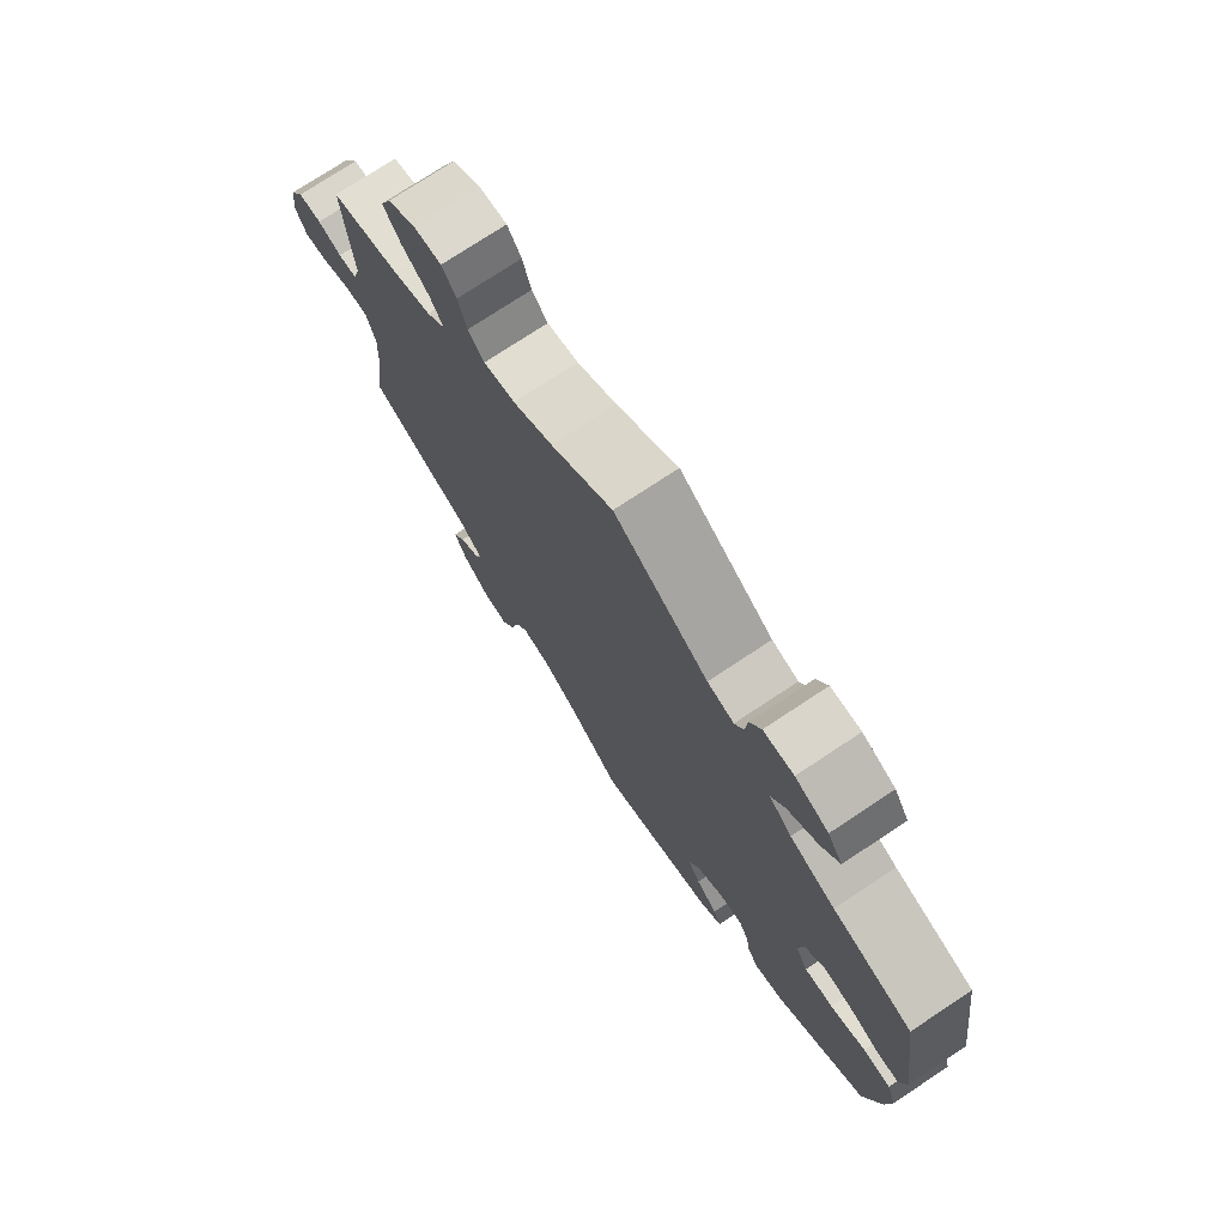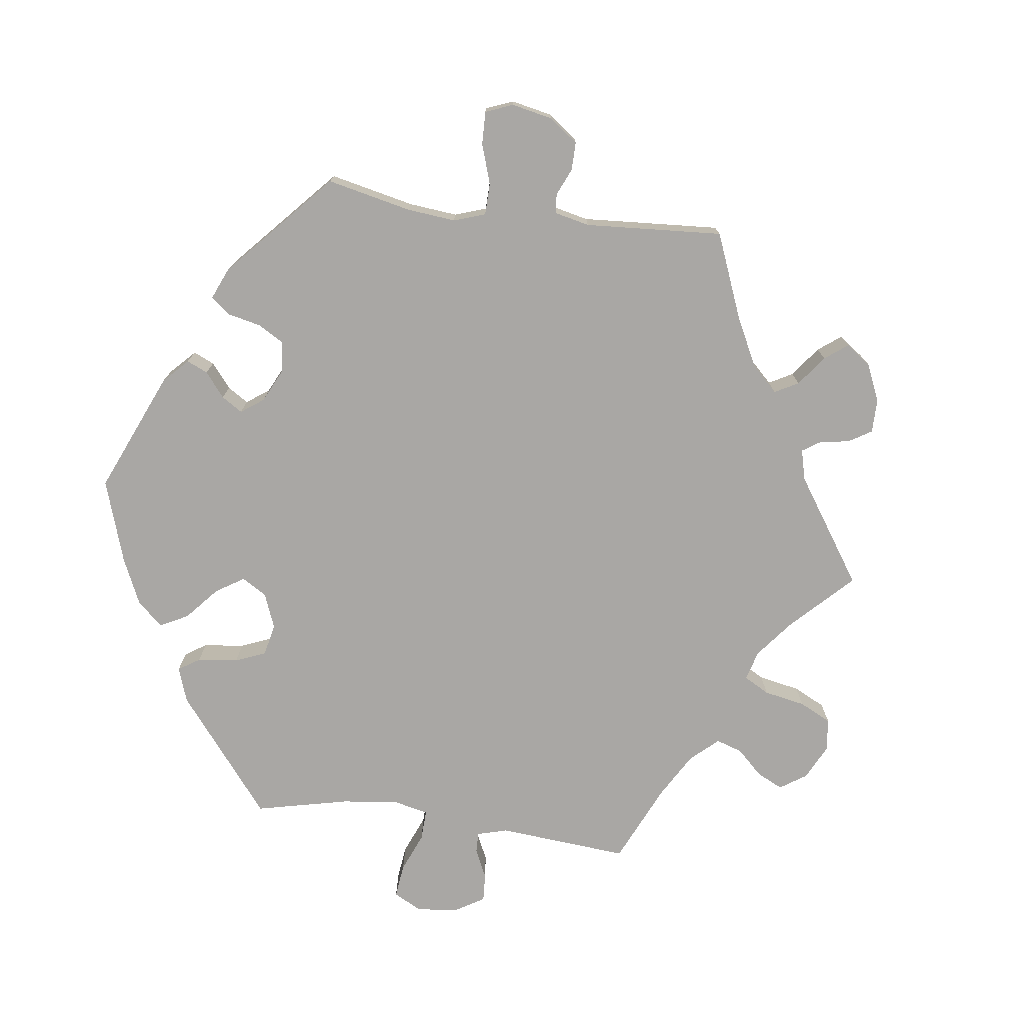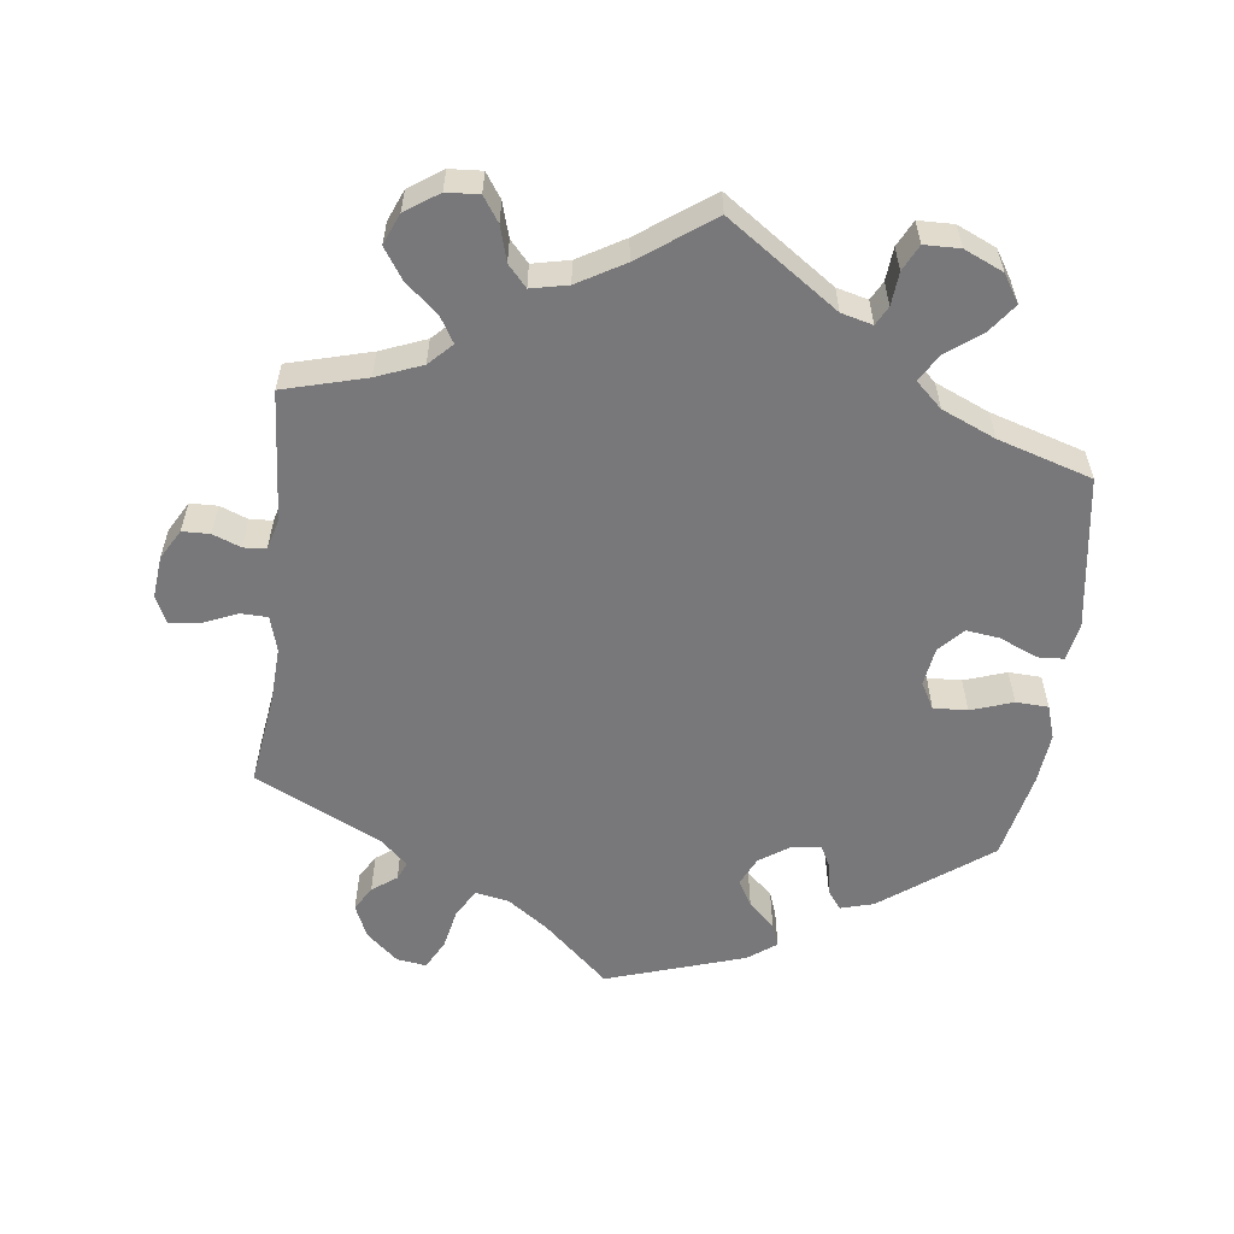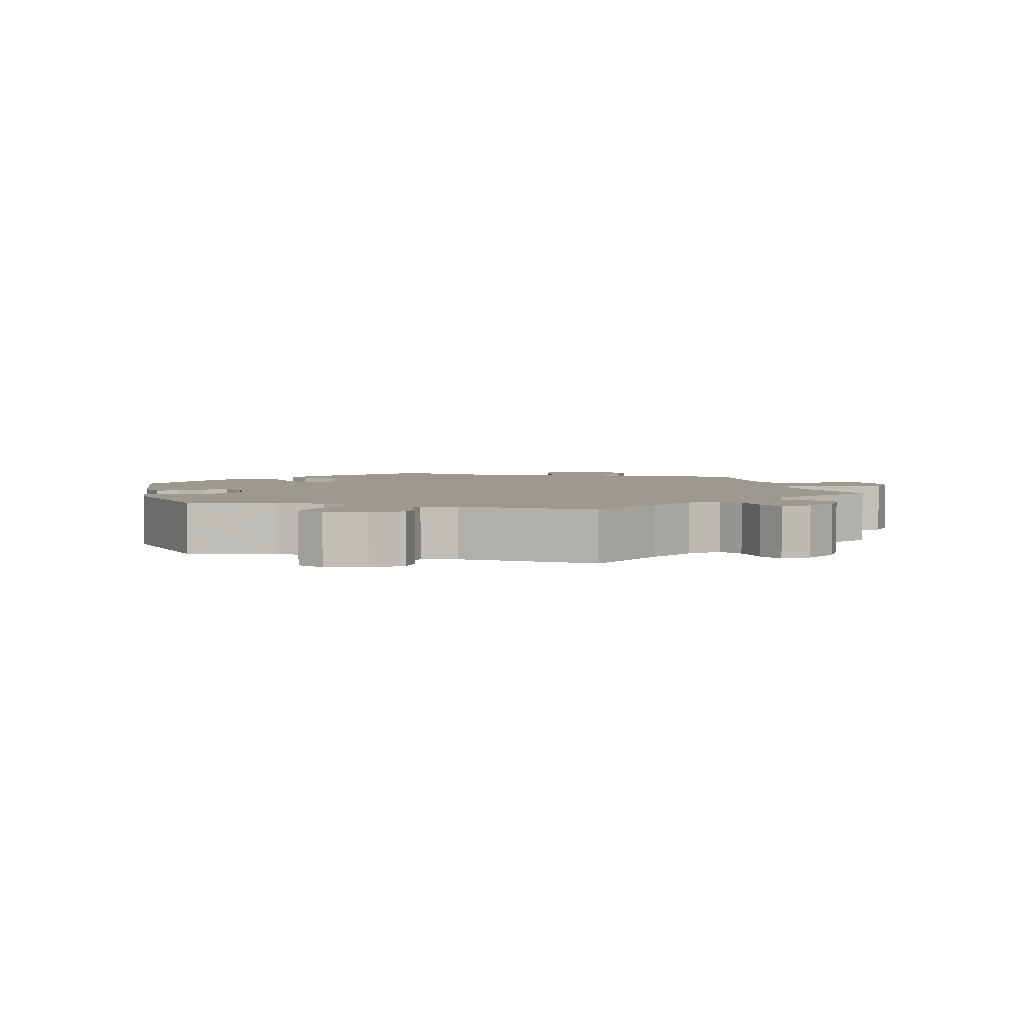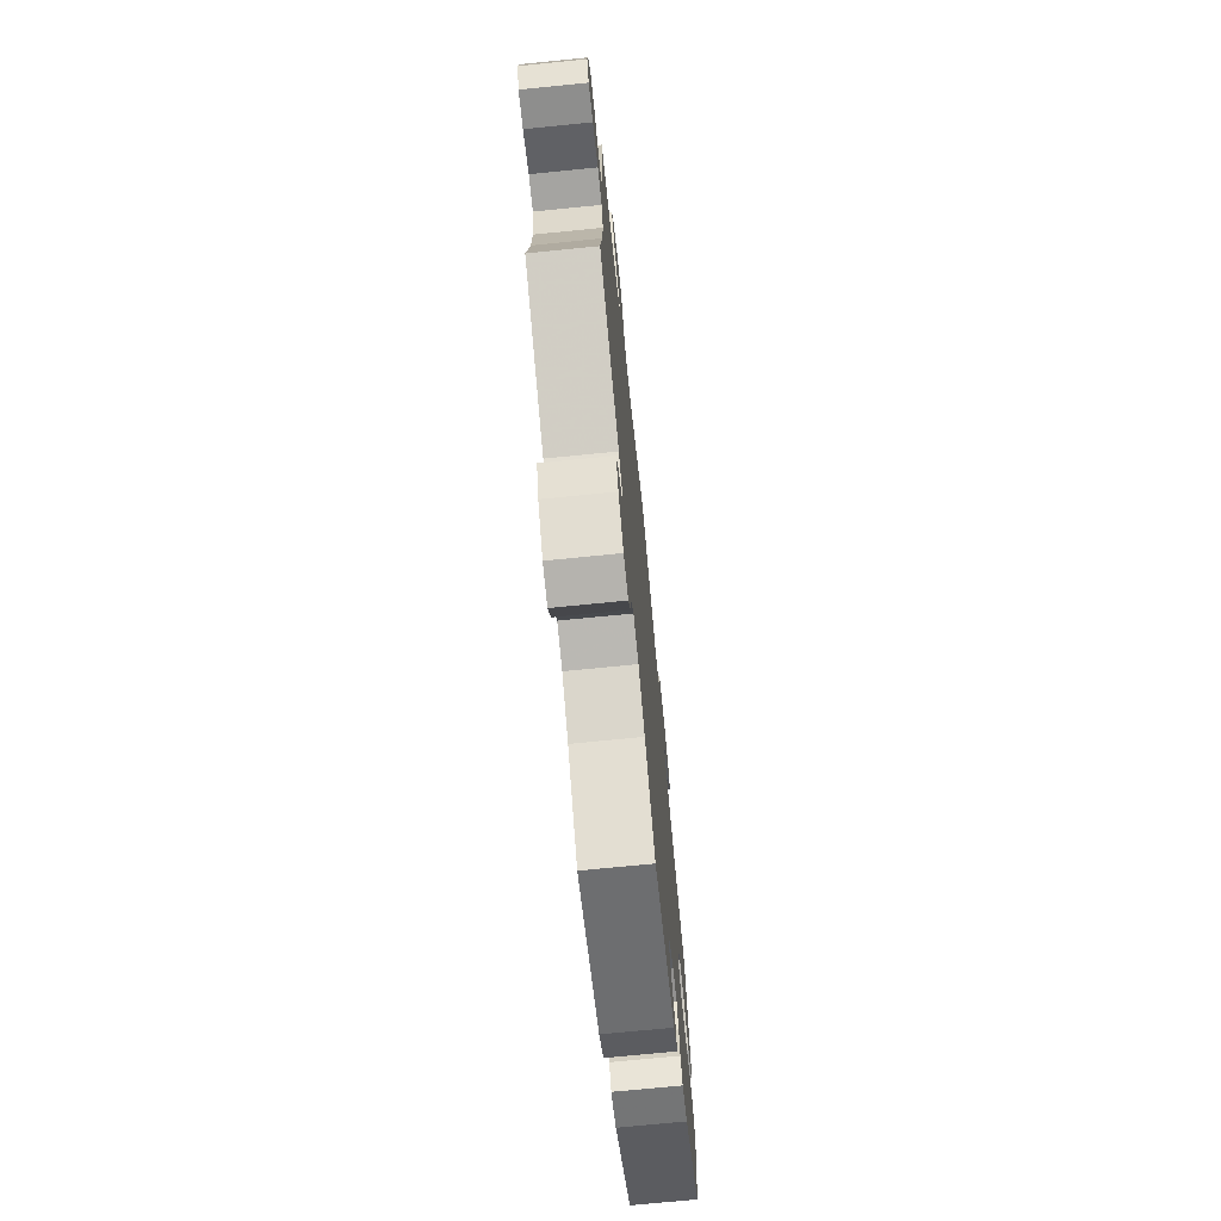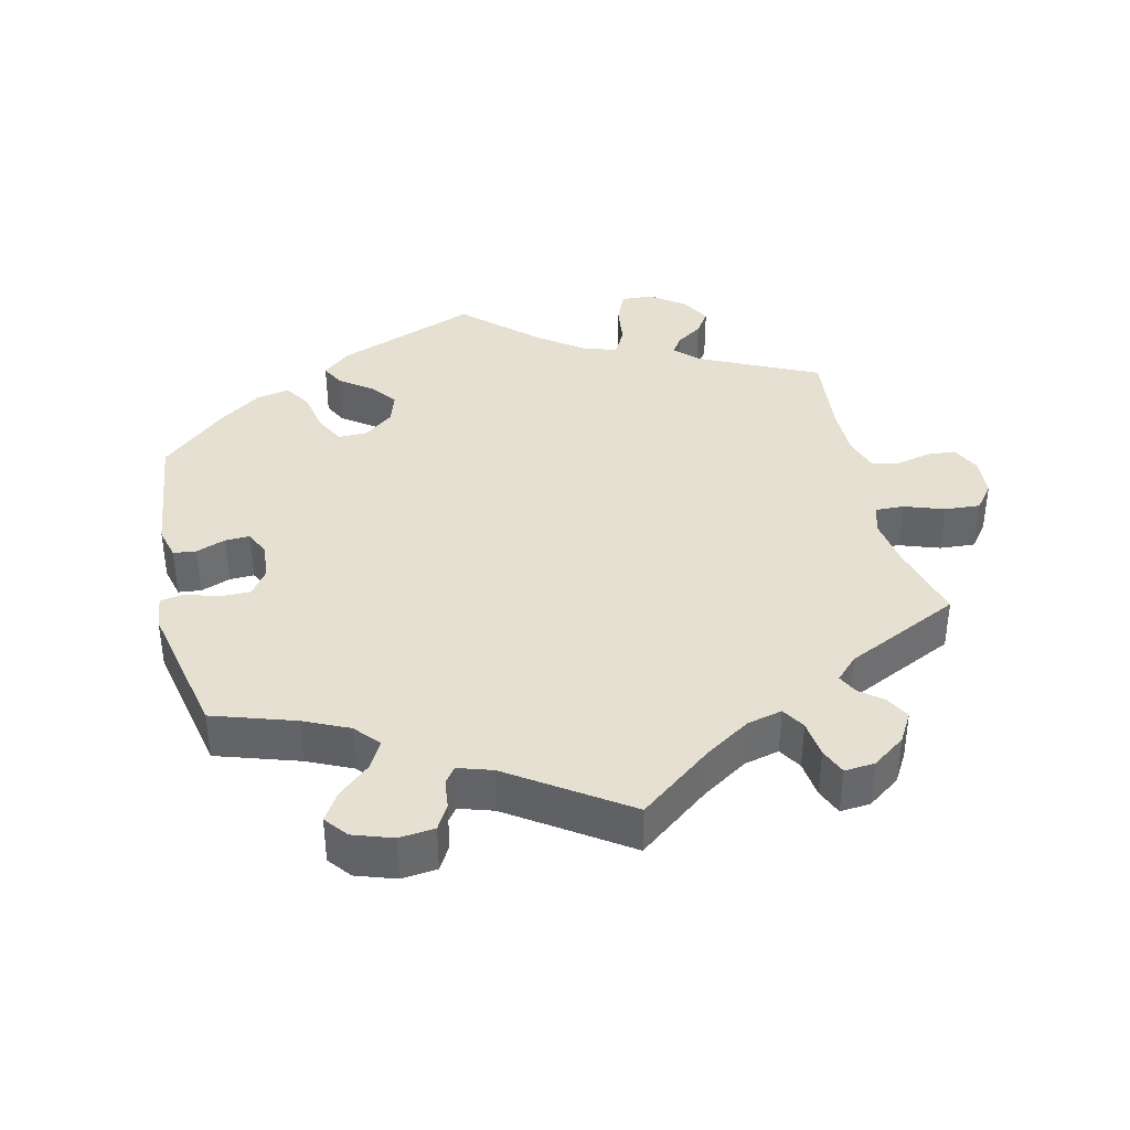
<metadata>
{"format":"obj","ext":"obj","renderer":"f3d","projection":"perspective","resolution":1024,"background":"white","views":[{"elev":75.0,"azim":56.5,"up":"+Z"},{"elev":-74.8,"azim":-157.7,"up":"+Y"},{"elev":-57.5,"azim":-7.0,"up":"+Y"},{"elev":3.5,"azim":-134.8,"up":"+Y"},{"elev":-71.9,"azim":-84.3,"up":"+Z"},{"elev":38.3,"azim":-132.9,"up":"+Y"}]}
</metadata>
<code>
v 0.532 0.07 0.077
v 0.522 0.07 0.026
v 0.486 0.07 0.024
v 0.433 0.07 0.047
v 0.387 0.07 0.053
v 0.356 0.07 0.019
v 0.348 0.07 -0.034
v 0.368 0.07 -0.07
v 0.415 0.07 -0.068
v 0.473 0.07 -0.048
v 0.518 0.07 -0.05
v 0.533 0.07 -0.096
v 0.526 0.07 -0.167
v 0.5 0.07 -0.289
v 0.351 0.07 -0.4
v 0.305 0.07 -0.413
v 0.286 0.07 -0.387
v 0.279 0.07 -0.343
v 0.263 0.07 -0.312
v 0.224 0.07 -0.316
v 0.181 0.07 -0.345
v 0.162 0.07 -0.385
v 0.183 0.07 -0.422
v 0.219 0.07 -0.455
v 0.231 0.07 -0.487
v 0.192 0.07 -0.516
v 0 0.07 -0.578
v -0.09 0.07 -0.496
v -0.146 0.07 -0.456
v -0.192 0.07 -0.447
v -0.215 0.07 -0.485
v -0.227 0.07 -0.543
v -0.249 0.07 -0.584
v -0.29 0.07 -0.578
v -0.334 0.07 -0.539
v -0.354 0.07 -0.493
v -0.334 0.07 -0.459
v -0.3 0.07 -0.434
v -0.289 0.07 -0.409
v -0.326 0.07 -0.375
v -0.501 0.07 -0.289
v -0.483 0.07 -0.16
v -0.479 0.07 -0.084
v -0.493 0.07 -0.035
v -0.531 0.07 -0.034
v -0.58 0.07 -0.055
v -0.62 0.07 -0.06
v -0.638 0.07 -0.021
v -0.632 0.07 0.036
v -0.608 0.07 0.078
v -0.57 0.07 0.079
v -0.531 0.07 0.064
v -0.5 0.07 0.066
v -0.488 0.07 0.109
v -0.501 0.07 0.289
v -0.387 0.07 0.32
v -0.324 0.07 0.345
v -0.293 0.07 0.376
v -0.314 0.07 0.411
v -0.359 0.07 0.45
v -0.387 0.07 0.492
v -0.369 0.07 0.535
v -0.323 0.07 0.566
v -0.278 0.07 0.569
v -0.255 0.07 0.535
v -0.241 0.07 0.487
v -0.215 0.07 0.458
v -0.164 0.07 0.469
v -0.1 0.07 0.506
v 0 0.07 0.578
v 0.153 0.07 0.472
v 0.196 0.07 0.461
v 0.21 0.07 0.487
v 0.214 0.07 0.533
v 0.232 0.07 0.569
v 0.281 0.07 0.57
v 0.335 0.07 0.546
v 0.359 0.07 0.508
v 0.33 0.07 0.469
v 0.282 0.07 0.432
v 0.259 0.07 0.395
v 0.296 0.07 0.361
v 0.37 0.07 0.329
v 0.5 0.07 0.289
v 0.532 0 0.077
v 0.522 0 0.026
v 0.486 0 0.024
v 0.433 0 0.047
v 0.387 0 0.053
v 0.356 0 0.019
v 0.348 0 -0.034
v 0.368 0 -0.07
v 0.415 0 -0.068
v 0.473 0 -0.048
v 0.518 0 -0.05
v 0.533 0 -0.096
v 0.526 0 -0.167
v 0.5 0 -0.289
v 0.351 0 -0.4
v 0.305 0 -0.413
v 0.286 0 -0.387
v 0.279 0 -0.343
v 0.263 0 -0.312
v 0.224 0 -0.316
v 0.181 0 -0.345
v 0.162 0 -0.385
v 0.183 0 -0.422
v 0.219 0 -0.455
v 0.231 0 -0.487
v 0.192 0 -0.516
v 0 0 -0.578
v -0.09 0 -0.496
v -0.146 0 -0.456
v -0.192 0 -0.447
v -0.215 0 -0.485
v -0.227 0 -0.543
v -0.249 0 -0.584
v -0.29 0 -0.578
v -0.334 0 -0.539
v -0.354 0 -0.493
v -0.334 0 -0.459
v -0.3 0 -0.434
v -0.289 0 -0.409
v -0.326 0 -0.375
v -0.501 0 -0.289
v -0.483 0 -0.16
v -0.479 0 -0.084
v -0.493 0 -0.035
v -0.531 0 -0.034
v -0.58 0 -0.055
v -0.62 0 -0.06
v -0.638 0 -0.021
v -0.632 0 0.036
v -0.608 0 0.078
v -0.57 0 0.079
v -0.531 0 0.064
v -0.5 0 0.066
v -0.488 0 0.109
v -0.501 0 0.289
v -0.387 0 0.32
v -0.324 0 0.345
v -0.293 0 0.376
v -0.314 0 0.411
v -0.359 0 0.45
v -0.387 0 0.492
v -0.369 0 0.535
v -0.323 0 0.566
v -0.278 0 0.569
v -0.255 0 0.535
v -0.241 0 0.487
v -0.215 0 0.458
v -0.164 0 0.469
v -0.1 0 0.506
v 0 0 0.578
v 0.153 0 0.472
v 0.196 0 0.461
v 0.21 0 0.487
v 0.214 0 0.533
v 0.232 0 0.569
v 0.281 0 0.57
v 0.335 0 0.546
v 0.359 0 0.508
v 0.33 0 0.469
v 0.282 0 0.432
v 0.259 0 0.395
v 0.296 0 0.361
v 0.37 0 0.329
v 0.5 0 0.289
f 83 84 1 2
f 82 83 2 3
f 81 82 3 4
f 77 78 79 80
f 77 80 81
f 76 77 81
f 73 74 75 76
f 72 73 76 81
f 71 72 81 4
f 69 70 71 4
f 63 64 65 66
f 63 66 67
f 62 63 67
f 59 60 61 62
f 58 59 62 67
f 54 55 56
f 53 54 56 57
f 49 50 51 52
f 49 52 53
f 48 49 53
f 45 46 47 48
f 44 45 48 53
f 43 44 53 57
f 40 41 42
f 39 40 42 43
f 35 36 37 38
f 35 38 39
f 34 35 39
f 31 32 33 34
f 30 31 34 39
f 29 30 39 43
f 25 26 27 28
f 23 24 25 28
f 22 23 28 29
f 21 22 29 43
f 15 16 17 18
f 15 18 19
f 14 15 19
f 13 14 19
f 12 13 19 20
f 9 10 11 12
f 8 9 12 20
f 68 69 4 5
f 58 67 68 5
f 57 58 5 6
f 43 57 6 7
f 20 21 43
f 7 8 20 43
f 86 85 168 167
f 87 86 167 166
f 88 87 166 165
f 164 163 162 161
f 165 164 161
f 165 161 160
f 160 159 158 157
f 165 160 157 156
f 88 165 156 155
f 88 155 154 153
f 150 149 148 147
f 151 150 147
f 151 147 146
f 146 145 144 143
f 151 146 143 142
f 140 139 138
f 141 140 138 137
f 136 135 134 133
f 137 136 133
f 137 133 132
f 132 131 130 129
f 137 132 129 128
f 141 137 128 127
f 126 125 124
f 127 126 124 123
f 122 121 120 119
f 123 122 119
f 123 119 118
f 118 117 116 115
f 123 118 115 114
f 127 123 114 113
f 112 111 110 109
f 112 109 108 107
f 113 112 107 106
f 127 113 106 105
f 102 101 100 99
f 103 102 99
f 103 99 98
f 103 98 97
f 104 103 97 96
f 96 95 94 93
f 104 96 93 92
f 89 88 153 152
f 89 152 151 142
f 90 89 142 141
f 91 90 141 127
f 127 105 104
f 127 104 92 91
f 1 85 86 2
f 2 86 87 3
f 3 87 88 4
f 4 88 89 5
f 5 89 90 6
f 6 90 91 7
f 7 91 92 8
f 8 92 93 9
f 9 93 94 10
f 10 94 95 11
f 11 95 96 12
f 12 96 97 13
f 13 97 98 14
f 14 98 99 15
f 15 99 100 16
f 16 100 101 17
f 17 101 102 18
f 18 102 103 19
f 19 103 104 20
f 20 104 105 21
f 21 105 106 22
f 22 106 107 23
f 23 107 108 24
f 24 108 109 25
f 25 109 110 26
f 26 110 111 27
f 27 111 112 28
f 28 112 113 29
f 29 113 114 30
f 30 114 115 31
f 31 115 116 32
f 32 116 117 33
f 33 117 118 34
f 34 118 119 35
f 35 119 120 36
f 36 120 121 37
f 37 121 122 38
f 38 122 123 39
f 39 123 124 40
f 40 124 125 41
f 41 125 126 42
f 42 126 127 43
f 43 127 128 44
f 44 128 129 45
f 45 129 130 46
f 46 130 131 47
f 47 131 132 48
f 48 132 133 49
f 49 133 134 50
f 50 134 135 51
f 51 135 136 52
f 52 136 137 53
f 53 137 138 54
f 54 138 139 55
f 55 139 140 56
f 56 140 141 57
f 57 141 142 58
f 58 142 143 59
f 59 143 144 60
f 60 144 145 61
f 61 145 146 62
f 62 146 147 63
f 63 147 148 64
f 64 148 149 65
f 65 149 150 66
f 66 150 151 67
f 67 151 152 68
f 68 152 153 69
f 69 153 154 70
f 70 154 155 71
f 71 155 156 72
f 72 156 157 73
f 73 157 158 74
f 74 158 159 75
f 75 159 160 76
f 76 160 161 77
f 77 161 162 78
f 78 162 163 79
f 79 163 164 80
f 80 164 165 81
f 81 165 166 82
f 82 166 167 83
f 83 167 168 84
f 84 168 85 1

</code>
